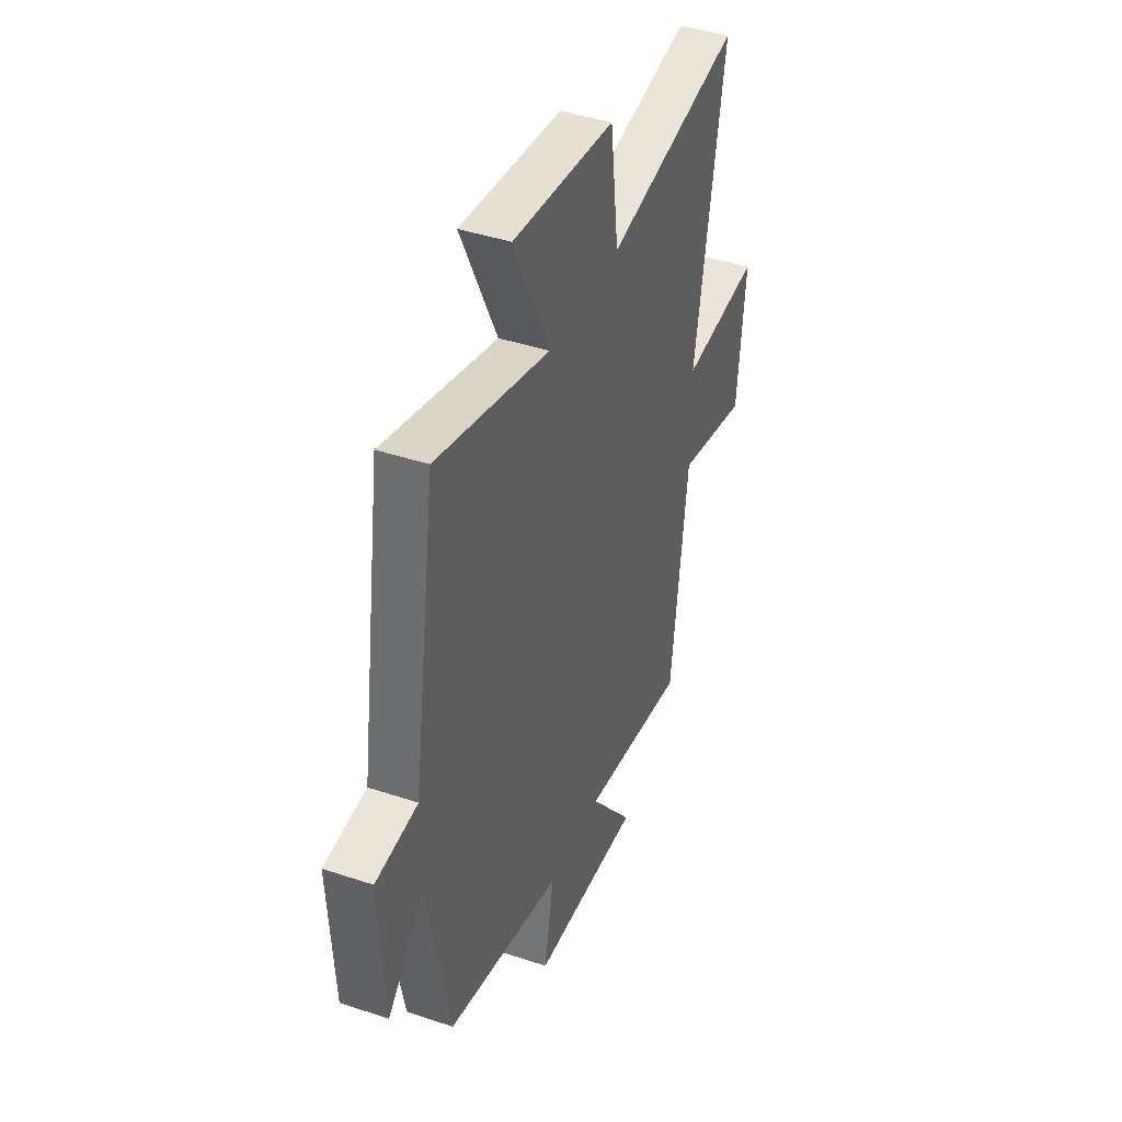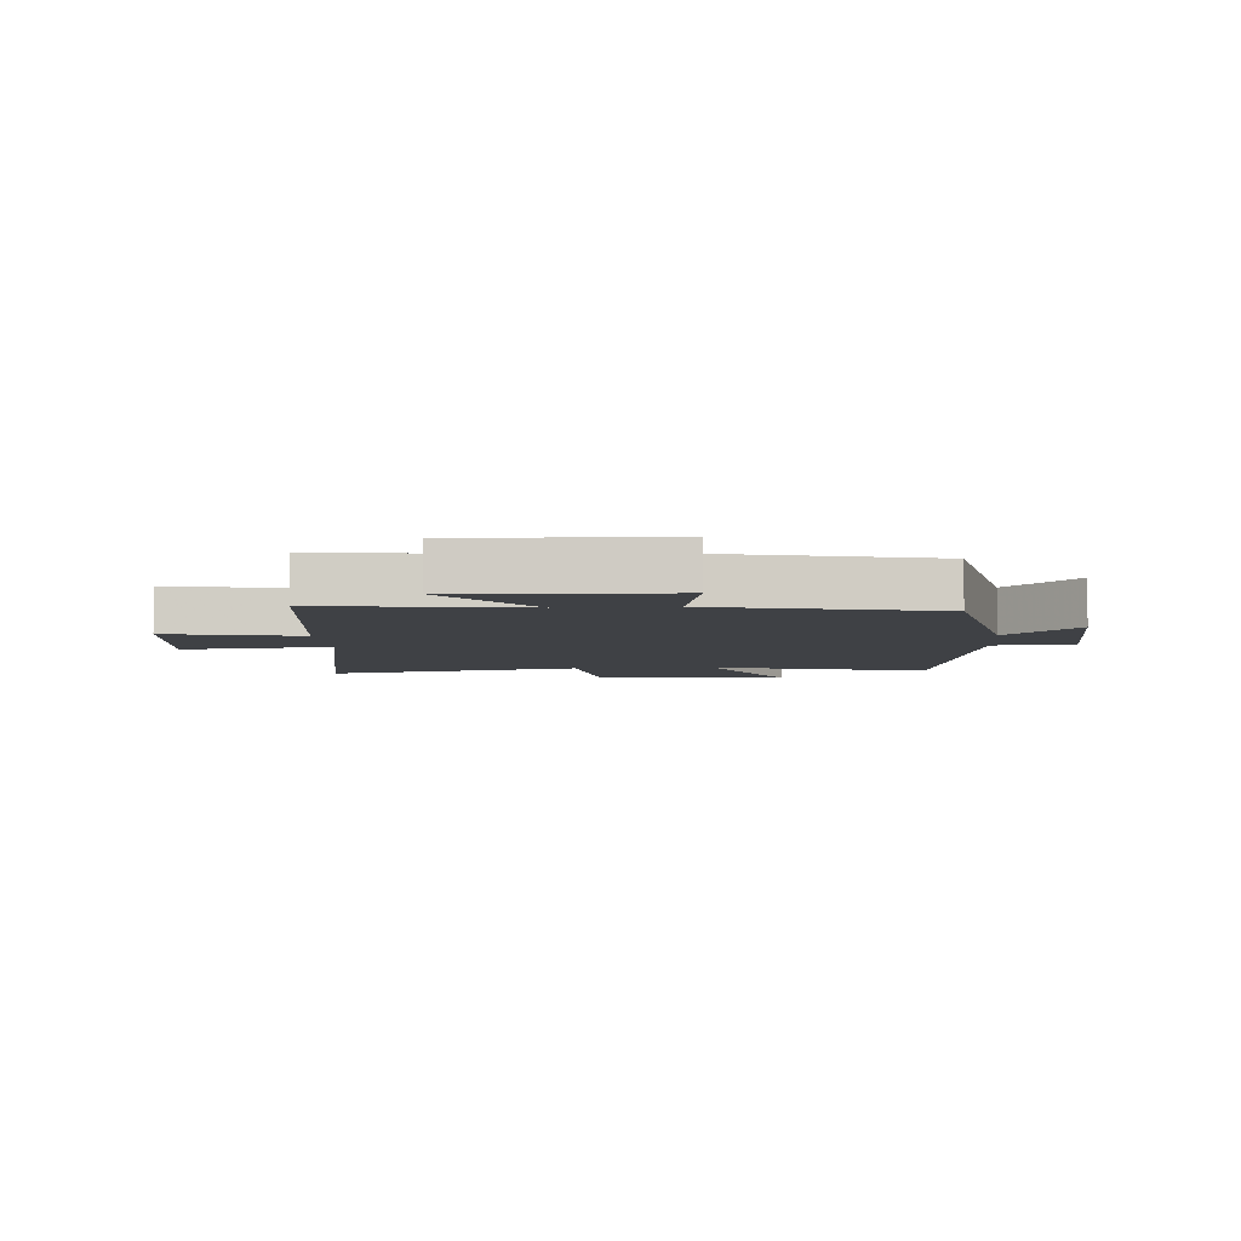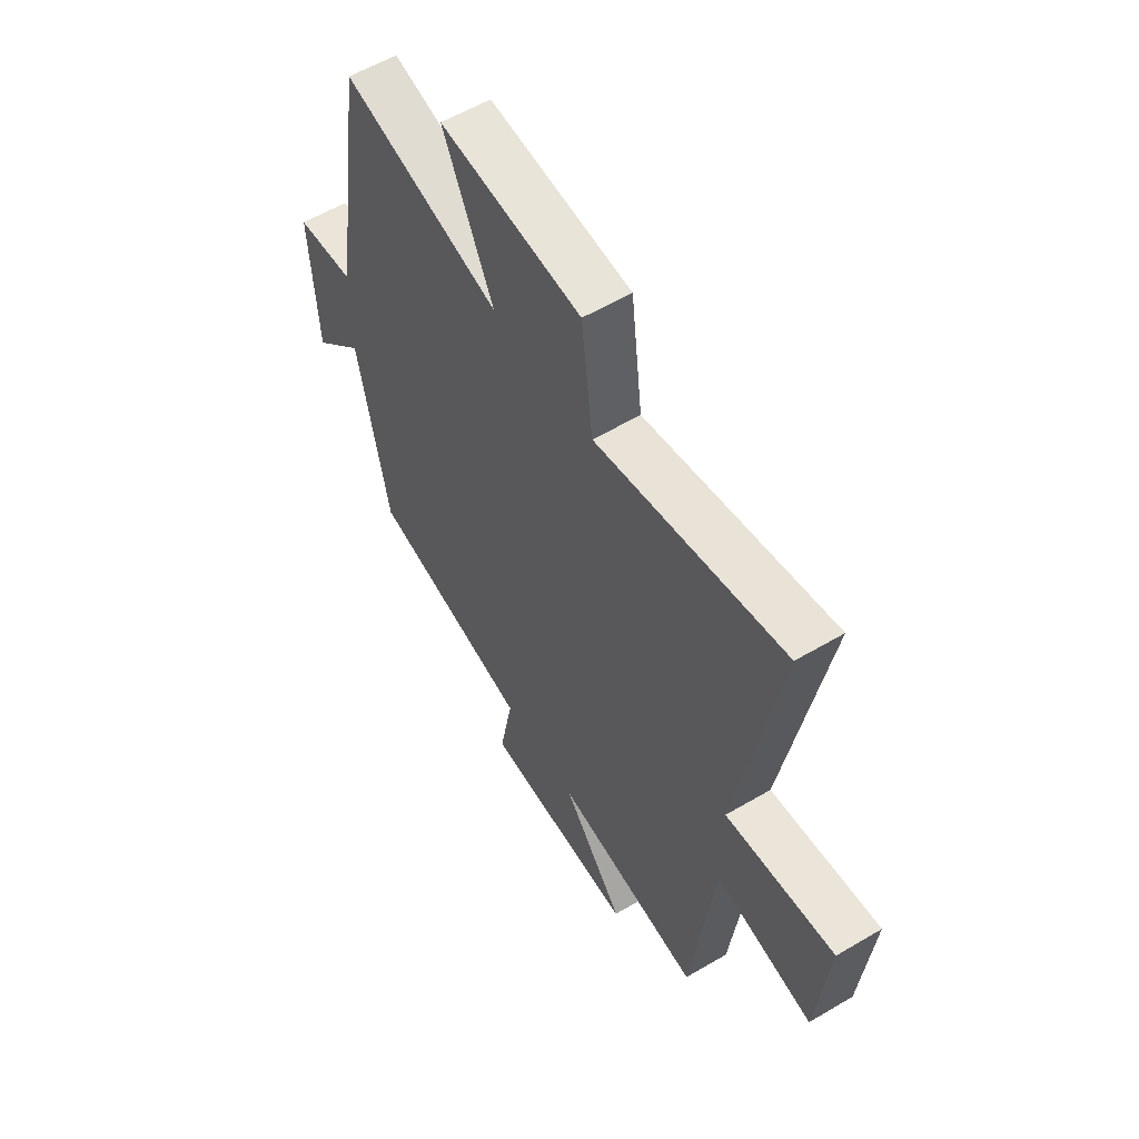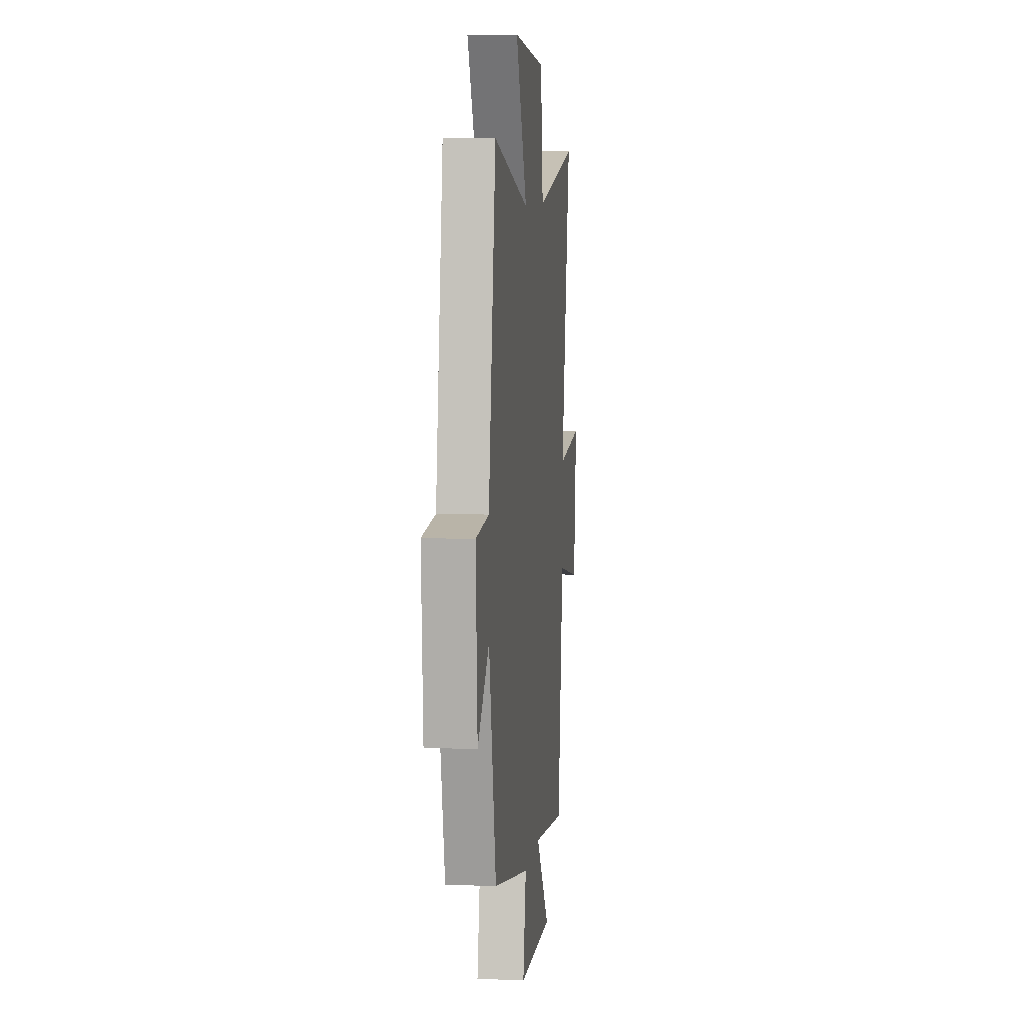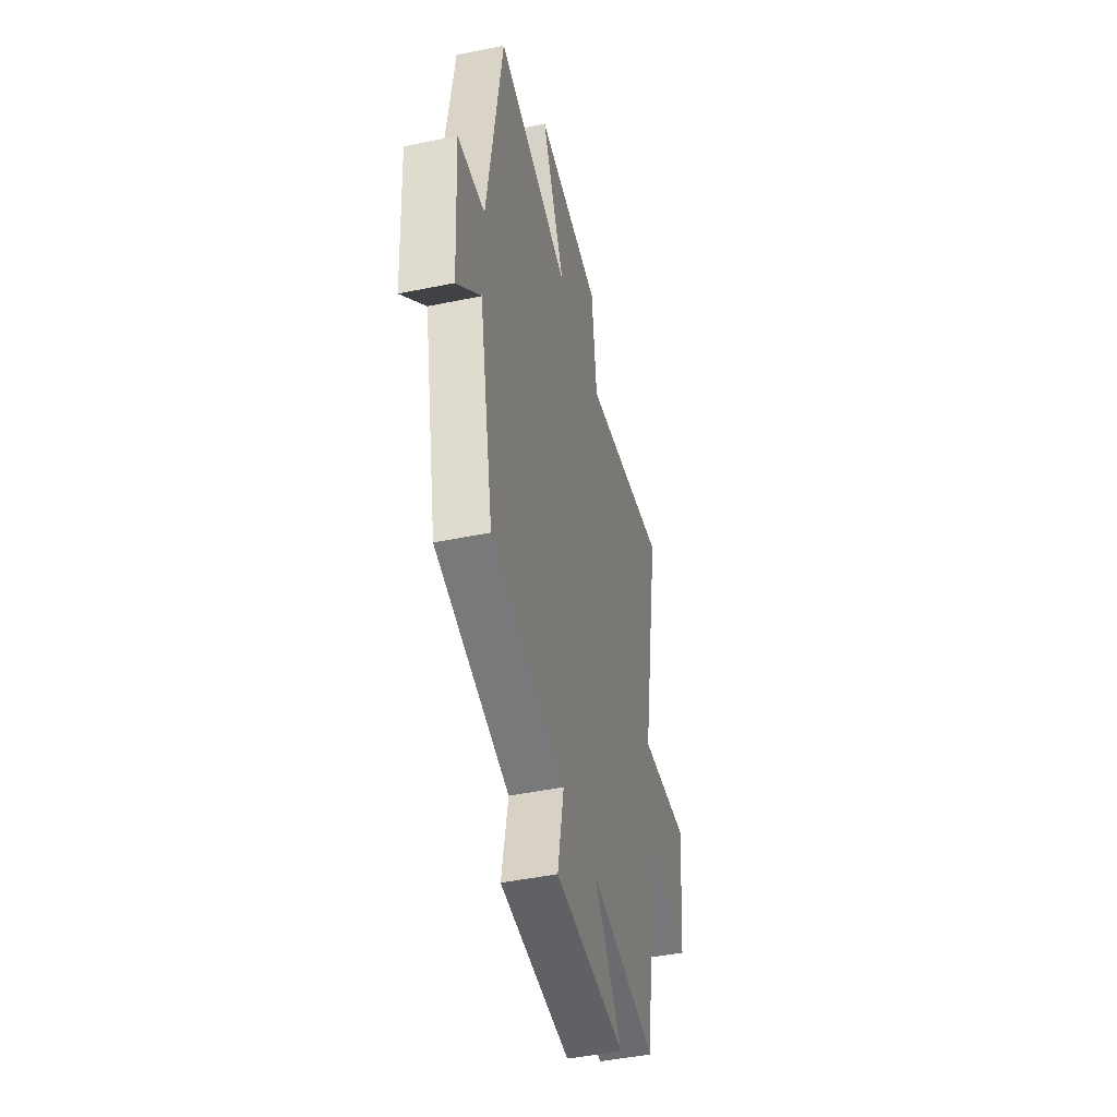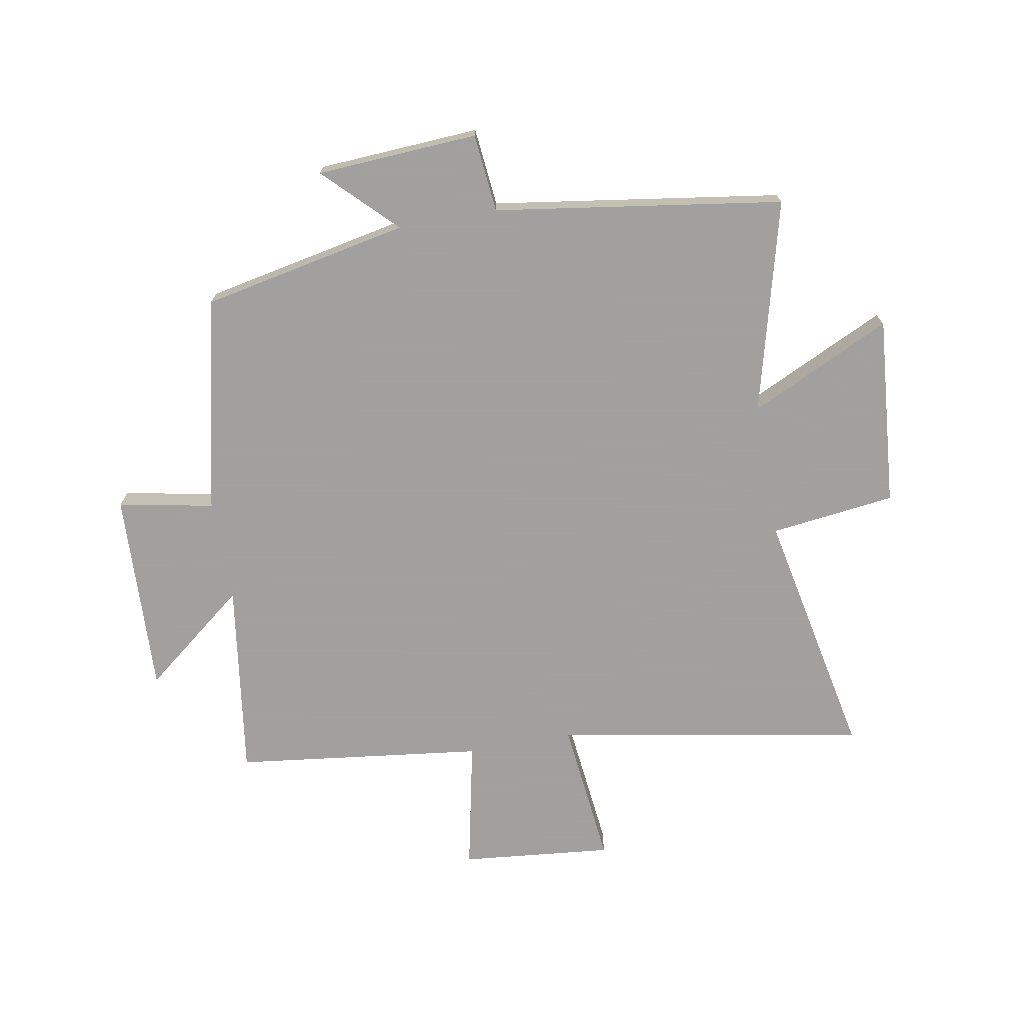
<metadata>
{"format":"obj","ext":"obj","renderer":"f3d","projection":"perspective","resolution":1024,"background":"white","views":[{"elev":41.8,"azim":-68.0,"up":"+Z"},{"elev":-5.6,"azim":-176.0,"up":"+Y"},{"elev":57.4,"azim":58.4,"up":"+Z"},{"elev":7.7,"azim":-83.3,"up":"+Z"},{"elev":-45.7,"azim":-76.6,"up":"+Z"},{"elev":-71.9,"azim":-79.8,"up":"+Y"}]}
</metadata>
<code>
v -0.427 0.07 0.593
v -0.067 0.07 0.5
v -0.181 0.07 0.74
v 0.141 0.07 0.712
v 0.167 0.07 0.5
v 0.594 0.07 0.585
v 0.5 0.07 0.06
v 0.748 0.07 0.087
v 0.722 0.07 -0.171
v 0.5 0.07 -0.124
v 0.447 0.07 -0.547
v 0.114 0.07 -0.5
v 0.253 0.07 -0.676
v -0.093 0.07 -0.662
v -0.062 0.07 -0.5
v -0.429 0.07 -0.418
v -0.5 0.07 -0.066
v -0.617 0.07 -0.183
v -0.633 0.07 0.091
v -0.5 0.07 0.104
v -0.427 0 0.593
v -0.067 0 0.5
v -0.181 0 0.74
v 0.141 0 0.712
v 0.167 0 0.5
v 0.594 0 0.585
v 0.5 0 0.06
v 0.748 0 0.087
v 0.722 0 -0.171
v 0.5 0 -0.124
v 0.447 0 -0.547
v 0.114 0 -0.5
v 0.253 0 -0.676
v -0.093 0 -0.662
v -0.062 0 -0.5
v -0.429 0 -0.418
v -0.5 0 -0.066
v -0.617 0 -0.183
v -0.633 0 0.091
v -0.5 0 0.104
f 17 18 19 20
f 20 1 2
f 17 20 2
f 16 17 2
f 15 16 2
f 12 13 14 15
f 12 15 2
f 10 11 12 2
f 7 8 9 10
f 7 10 2 3
f 5 6 7
f 5 7 3
f 3 4 5
f 40 39 38 37
f 22 21 40
f 22 40 37
f 22 37 36
f 22 36 35
f 35 34 33 32
f 22 35 32
f 22 32 31 30
f 30 29 28 27
f 23 22 30 27
f 27 26 25
f 23 27 25
f 25 24 23
f 1 21 22 2
f 2 22 23 3
f 3 23 24 4
f 4 24 25 5
f 5 25 26 6
f 6 26 27 7
f 7 27 28 8
f 8 28 29 9
f 9 29 30 10
f 10 30 31 11
f 11 31 32 12
f 12 32 33 13
f 13 33 34 14
f 14 34 35 15
f 15 35 36 16
f 16 36 37 17
f 17 37 38 18
f 18 38 39 19
f 19 39 40 20
f 20 40 21 1

</code>
